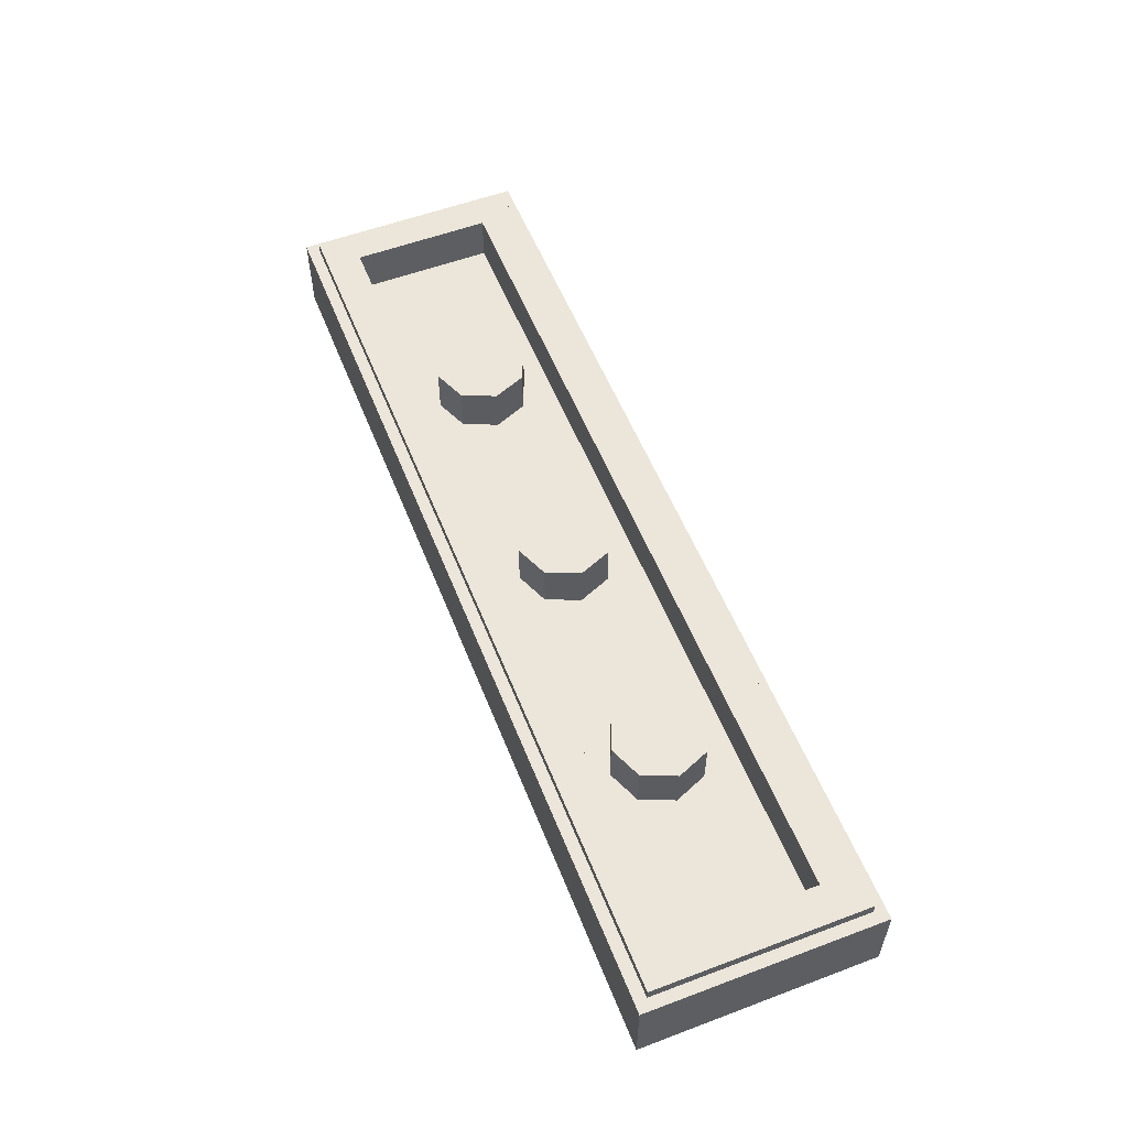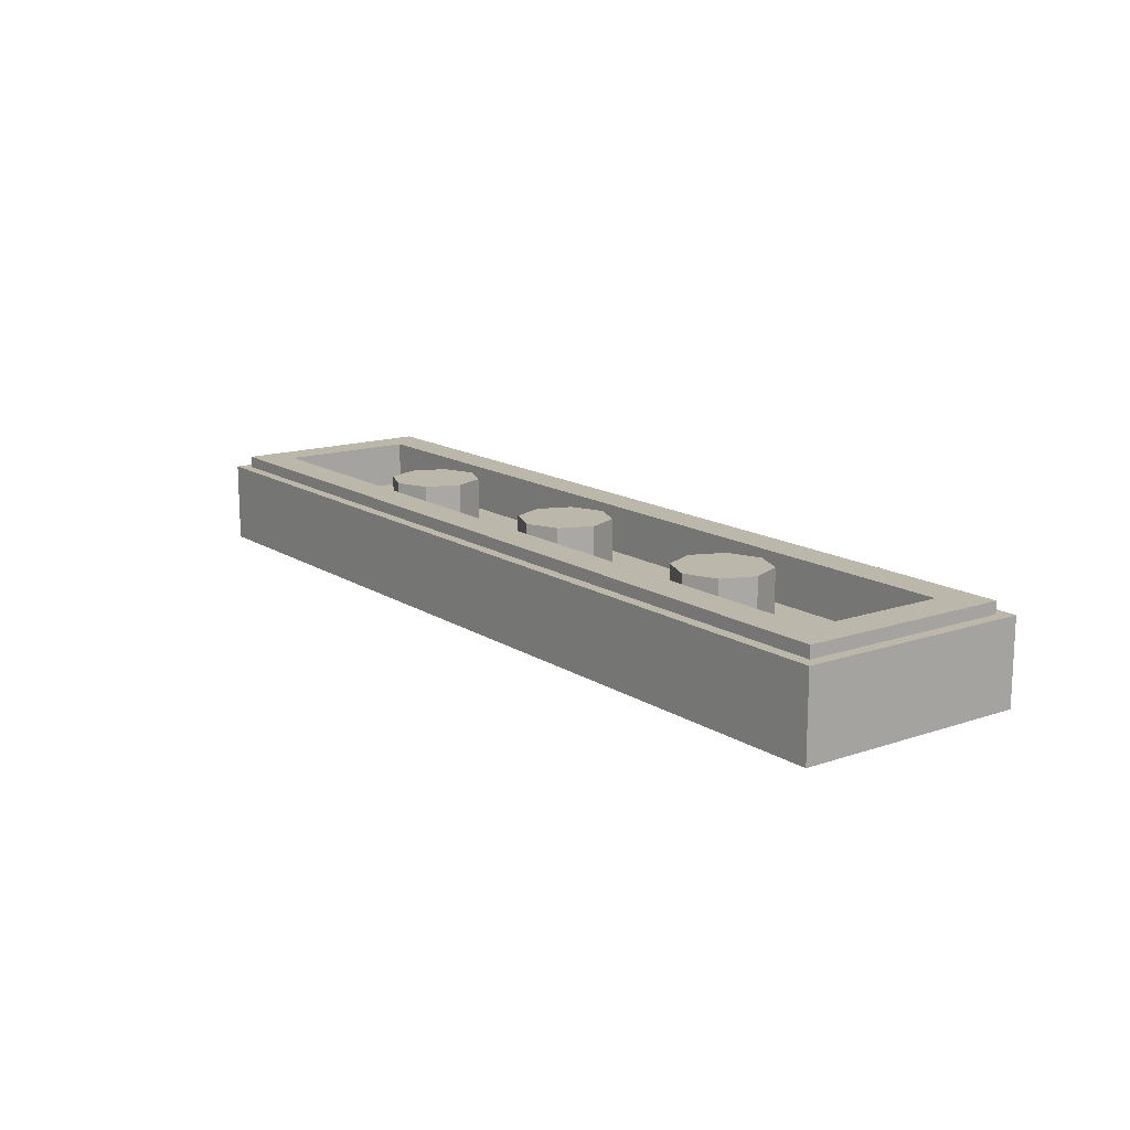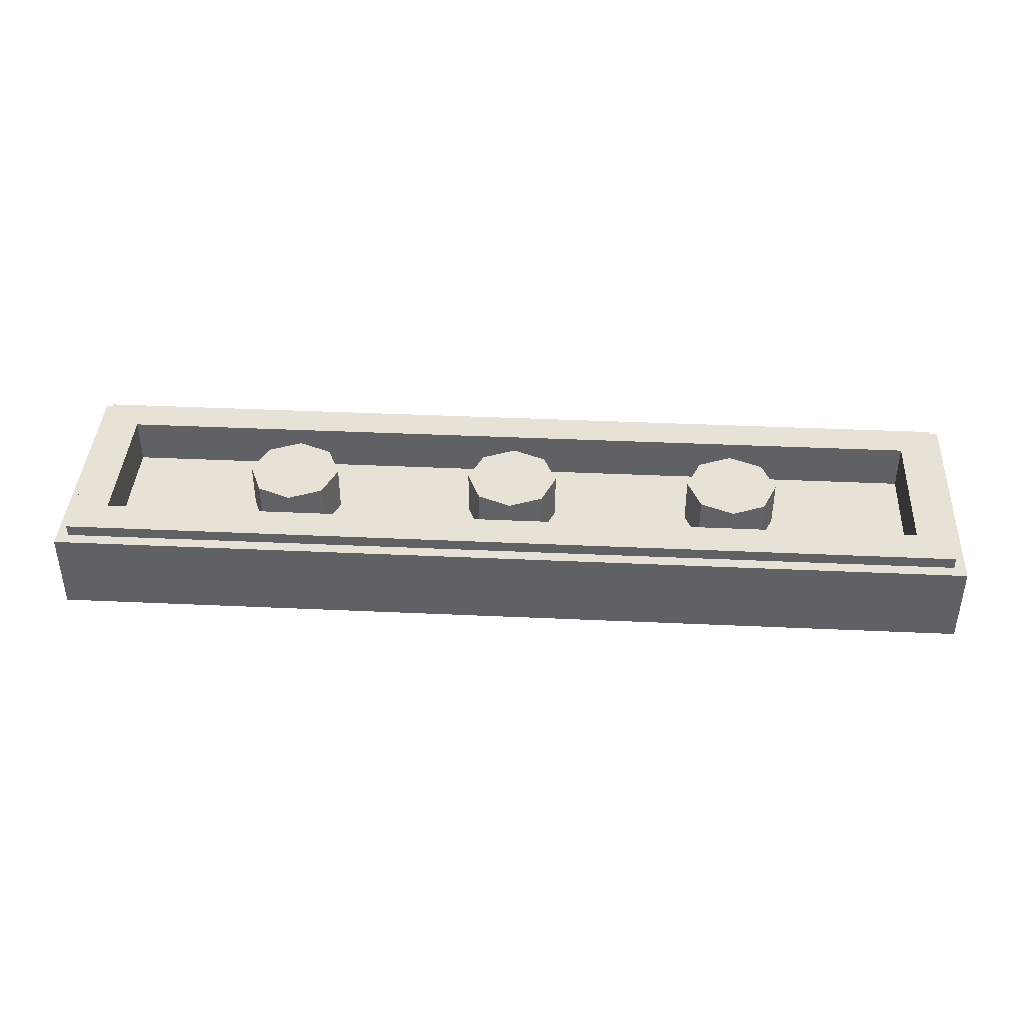
<metadata>
{"format":"obj","ext":"obj","renderer":"f3d","projection":"perspective","resolution":1024,"background":"white","views":[{"elev":55.7,"azim":-111.5,"up":"+Y"},{"elev":14.5,"azim":53.5,"up":"+Y"},{"elev":40.4,"azim":3.2,"up":"+Y"}]}
</metadata>
<code>
v -2 0.35 0.5
v -2 0 0.5
v 2 0 0.5
v 2 0.35 0.5
v -2 0.35 -0.5
v -2 0 -0.5
v -2 0 0.5
v -2 0.35 0.5
v 2 0.35 -0.5
v 2 0 -0.5
v -2 0 -0.5
v -2 0.35 -0.5
v 2 0.35 0.5
v 2 0 0.5
v 2 0 -0.5
v 2 0.35 -0.5
v -1.95 0.4 0.45
v -1.95 0.35 0.45
v 1.95 0.35 0.45
v 1.95 0.4 0.45
v -1.95 0.4 -0.45
v -1.95 0.35 -0.45
v -1.95 0.35 0.45
v -1.95 0.4 0.45
v 1.95 0.4 -0.45
v 1.95 0.35 -0.45
v -1.95 0.35 -0.45
v -1.95 0.4 -0.45
v 1.95 0.4 0.45
v 1.95 0.35 0.45
v 1.95 0.35 -0.45
v 1.95 0.4 -0.45
v -1.8 0.2 0.3
v 1.8 0.2 0.3
v 1.8 0.2 -0.3
v -1.8 0.2 -0.3
v -1.8 0.2 0.3
v -1.8 0.4 0.3
v 1.8 0.4 0.3
v 1.8 0.2 0.3
v -1.8 0.2 -0.3
v -1.8 0.4 -0.3
v -1.8 0.4 0.3
v -1.8 0.2 0.3
v 1.8 0.2 -0.3
v 1.8 0.4 -0.3
v -1.8 0.4 -0.3
v -1.8 0.2 -0.3
v 1.8 0.2 0.3
v 1.8 0.4 0.3
v 1.8 0.4 -0.3
v 1.8 0.2 -0.3
v -1.95 0.4 0.45
v -1.8 0.4 0.3
v -1.8 0.4 -0.3
v -1.95 0.4 -0.45
v 1.95 0.4 -0.45
v 1.8 0.4 -0.3
v 1.8 0.4 0.3
v 1.95 0.4 0.45
v 1.95 0.4 0.45
v 1.8 0.4 0.3
v -1.8 0.4 0.3
v -1.95 0.4 0.45
v -1.95 0.4 -0.45
v -1.8 0.4 -0.3
v 1.8 0.4 -0.3
v 1.95 0.4 -0.45
v -2 0.35 0.5
v -1.95 0.35 0.45
v -1.95 0.35 -0.45
v -2 0.35 -0.5
v 2 0.35 -0.5
v 1.95 0.35 -0.45
v 1.95 0.35 0.45
v 2 0.35 0.5
v 2 0.35 0.5
v 1.95 0.35 0.45
v -1.95 0.35 0.45
v -2 0.35 0.5
v -2 0.35 -0.5
v -1.95 0.35 -0.45
v 1.95 0.35 -0.45
v 2 0.35 -0.5
v 0 0.4 0
v 0.2 0.4 0
v 0.1414 0.4 0.1414
v 0 0.4 0
v 0.1414 0.4 0.1414
v 0 0.4 0.2
v 0 0.4 0
v 0 0.4 0.2
v -0.1414 0.4 0.1414
v 0 0.4 0
v -0.1414 0.4 0.1414
v -0.2 0.4 0
v 0 0.4 0
v -0.2 0.4 0
v -0.1414 0.4 -0.1414
v 0 0.4 0
v -0.1414 0.4 -0.1414
v 0 0.4 -0.2
v 0 0.4 0
v 0 0.4 -0.2
v 0.1414 0.4 -0.1414
v 0 0.4 0
v 0.1414 0.4 -0.1414
v 0.2 0.4 0
v 0.1414 0.4 0.1414
v 0.2 0.4 0
v 0.2 0.2 0
v 0.1414 0.2 0.1414
v 0 0.4 0.2
v 0.1414 0.4 0.1414
v 0.1414 0.2 0.1414
v 0 0.2 0.2
v -0.1414 0.4 0.1414
v 0 0.4 0.2
v 0 0.2 0.2
v -0.1414 0.2 0.1414
v -0.2 0.4 0
v -0.1414 0.4 0.1414
v -0.1414 0.2 0.1414
v -0.2 0.2 0
v -0.1414 0.4 -0.1414
v -0.2 0.4 0
v -0.2 0.2 0
v -0.1414 0.2 -0.1414
v 0 0.4 -0.2
v -0.1414 0.4 -0.1414
v -0.1414 0.2 -0.1414
v 0 0.2 -0.2
v 0.1414 0.4 -0.1414
v 0 0.4 -0.2
v 0 0.2 -0.2
v 0.1414 0.2 -0.1414
v 0.2 0.4 0
v 0.1414 0.4 -0.1414
v 0.1414 0.2 -0.1414
v 0.2 0.2 0
v -1 0.4 0
v -0.8 0.4 0
v -0.8586 0.4 0.1414
v -1 0.4 0
v -0.8586 0.4 0.1414
v -1 0.4 0.2
v -1 0.4 0
v -1 0.4 0.2
v -1.141 0.4 0.1414
v -1 0.4 0
v -1.141 0.4 0.1414
v -1.2 0.4 0
v -1 0.4 0
v -1.2 0.4 0
v -1.141 0.4 -0.1414
v -1 0.4 0
v -1.141 0.4 -0.1414
v -1 0.4 -0.2
v -1 0.4 0
v -1 0.4 -0.2
v -0.8586 0.4 -0.1414
v -1 0.4 0
v -0.8586 0.4 -0.1414
v -0.8 0.4 0
v -0.8586 0.4 0.1414
v -0.8 0.4 0
v -0.8 0.2 0
v -0.8586 0.2 0.1414
v -1 0.4 0.2
v -0.8586 0.4 0.1414
v -0.8586 0.2 0.1414
v -1 0.2 0.2
v -1.141 0.4 0.1414
v -1 0.4 0.2
v -1 0.2 0.2
v -1.141 0.2 0.1414
v -1.2 0.4 0
v -1.141 0.4 0.1414
v -1.141 0.2 0.1414
v -1.2 0.2 0
v -1.141 0.4 -0.1414
v -1.2 0.4 0
v -1.2 0.2 0
v -1.141 0.2 -0.1414
v -1 0.4 -0.2
v -1.141 0.4 -0.1414
v -1.141 0.2 -0.1414
v -1 0.2 -0.2
v -0.8586 0.4 -0.1414
v -1 0.4 -0.2
v -1 0.2 -0.2
v -0.8586 0.2 -0.1414
v -0.8 0.4 0
v -0.8586 0.4 -0.1414
v -0.8586 0.2 -0.1414
v -0.8 0.2 0
v 1 0.4 0
v 1.2 0.4 0
v 1.141 0.4 0.1414
v 1 0.4 0
v 1.141 0.4 0.1414
v 1 0.4 0.2
v 1 0.4 0
v 1 0.4 0.2
v 0.8586 0.4 0.1414
v 1 0.4 0
v 0.8586 0.4 0.1414
v 0.8 0.4 0
v 1 0.4 0
v 0.8 0.4 0
v 0.8586 0.4 -0.1414
v 1 0.4 0
v 0.8586 0.4 -0.1414
v 1 0.4 -0.2
v 1 0.4 0
v 1 0.4 -0.2
v 1.141 0.4 -0.1414
v 1 0.4 0
v 1.141 0.4 -0.1414
v 1.2 0.4 0
v 1.141 0.4 0.1414
v 1.2 0.4 0
v 1.2 0.2 0
v 1.141 0.2 0.1414
v 1 0.4 0.2
v 1.141 0.4 0.1414
v 1.141 0.2 0.1414
v 1 0.2 0.2
v 0.8586 0.4 0.1414
v 1 0.4 0.2
v 1 0.2 0.2
v 0.8586 0.2 0.1414
v 0.8 0.4 0
v 0.8586 0.4 0.1414
v 0.8586 0.2 0.1414
v 0.8 0.2 0
v 0.8586 0.4 -0.1414
v 0.8 0.4 0
v 0.8 0.2 0
v 0.8586 0.2 -0.1414
v 1 0.4 -0.2
v 0.8586 0.4 -0.1414
v 0.8586 0.2 -0.1414
v 1 0.2 -0.2
v 1.141 0.4 -0.1414
v 1 0.4 -0.2
v 1 0.2 -0.2
v 1.141 0.2 -0.1414
v 1.2 0.4 0
v 1.141 0.4 -0.1414
v 1.141 0.2 -0.1414
v 1.2 0.2 0
v 2 0 -0.5
v 2 0 0.5
v -2 0 0.5
v -2 0 -0.5
v 1.95 0 0.4
v 1.95 0 -0.4
v -1.95 0 -0.4
v -1.95 0 0.4
v -1.95 -0.0125 0.4
v 1.95 -0.0125 0.4
v 1.95 0 0.4
v -1.95 0 0.4
v -1.95 -0.0125 -0.4
v -1.95 -0.0125 0.4
v -1.95 0 0.4
v -1.95 0 -0.4
v 1.95 -0.0125 -0.4
v -1.95 -0.0125 -0.4
v -1.95 0 -0.4
v 1.95 0 -0.4
v 1.95 -0.0125 0.4
v 1.95 -0.0125 -0.4
v 1.95 0 -0.4
v 1.95 0 0.4
v -1.95 -0.0125 -0.085
v -1.89 -0.0125 -0.005
v -1.89 -0.0125 0.155
v -1.95 -0.0125 0.4
v -1.95 -0.0125 0.4
v -1.89 -0.0125 0.155
v -1.785 -0.0125 0.205
v -1.765 -0.0125 0.305
v -0.71 -0.0125 0.4
v -1.95 -0.0125 0.4
v -1.375 -0.0125 0.34
v -1.055 -0.0125 0.32
v -0.71 -0.0125 0.4
v -1.055 -0.0125 0.32
v -0.81 -0.0125 0.355
v -1.375 -0.0125 0.34
v -1.95 -0.0125 0.4
v -1.765 -0.0125 0.305
v -1.56 -0.0125 0.295
v 0.46 -0.0125 0.34
v 1.335 -0.0125 0.4
v -0.46 -0.0125 0.4
v -0.105 -0.0125 0.325
v 0.46 -0.0125 0.34
v -0.105 -0.0125 0.325
v 0.015 -0.0125 0.27
v 1.335 -0.0125 0.4
v 0.46 -0.0125 0.34
v 0.91 -0.0125 0.32
v 0.075 -0.0125 -0.285
v -0.02 -0.0125 -0.355
v 0.215 -0.0125 -0.335
v 1.895 -0.0125 -0.22
v 1.81 -0.0125 -0.33
v 1.95 -0.0125 -0.4
v 1.95 -0.0125 -0.015
v 1.91 -0.0125 -0.05
v 1.895 -0.0125 -0.22
v 1.95 -0.0125 -0.4
v -0.02 -0.0125 -0.355
v -0.74 -0.0125 -0.4
v 1.95 -0.0125 -0.4
v 0.215 -0.0125 -0.335
v -0.02 -0.0125 -0.355
v 1.95 -0.0125 -0.4
v 0.82 -0.0125 -0.34
v 0.415 -0.0125 -0.315
v 0.215 -0.0125 -0.335
v 0.82 -0.0125 -0.34
v 0.62 -0.0125 -0.31
v 0.335 -0.0125 -0.305
v 0.215 -0.0125 -0.335
v 0.415 -0.0125 -0.315
v 0.57 -0.0125 -0.275
v 0.515 -0.0125 -0.27
v 0.415 -0.0125 -0.315
v 0.62 -0.0125 -0.31
v 1.45 -0.0125 -0.295
v 0.82 -0.0125 -0.34
v 1.95 -0.0125 -0.4
v 1.81 -0.0125 -0.33
v 1.57 -0.0125 -0.275
v 1.45 -0.0125 -0.295
v 1.81 -0.0125 -0.33
v 1.33 -0.0125 -0.27
v 0.82 -0.0125 -0.34
v 1.45 -0.0125 -0.295
v -0.33 -0.0125 -0.345
v -0.74 -0.0125 -0.4
v -0.02 -0.0125 -0.355
v -1.585 -0.0125 -0.21
v -1.66 -0.0125 -0.22
v -1.58 -0.0125 -0.265
v -1.245 -0.0125 0.015
v -1.245 -0.0125 -0.03
v -1.17 -0.0125 -0.03
v -1.145 -0.0125 0.02
v -1.585 -0.0125 0.06
v -1.565 -0.0125 0.01
v -1.47 -0.0125 0.005
v -1.505 -0.0125 0.105
v -1.505 -0.0125 0.105
v -1.47 -0.0125 0.005
v -1.355 -0.0125 0.065
v -1.39 -0.0125 0.14
v -1.305 -0.0125 0.14
v -1.39 -0.0125 0.14
v -1.355 -0.0125 0.065
v -0.305 -0.0125 -0.13
v -0.335 -0.0125 -0.17
v -0.3 -0.0125 -0.195
v -0.23 -0.0125 -0.11
v -0.23 -0.0125 -0.11
v -0.3 -0.0125 -0.195
v -0.215 -0.0125 -0.175
v -0.175 -0.0125 -0.12
v 1.37 -0.0125 -0.05
v 1.39 -0.0125 -0.1
v 1.48 -0.0125 -0.095
v 1.485 -0.0125 0
v 1.485 -0.0125 0
v 1.48 -0.0125 -0.095
v 1.595 -0.0125 -0.015
v 1.57 -0.0125 0.025
v 1.57 -0.0125 0.025
v 1.595 -0.0125 -0.015
v 1.645 -0.0125 0.015
v 1.65 -0.0125 -0.08
v 1.65 -0.0125 -0.12
v 1.71 -0.0125 -0.115
v 1.725 -0.0125 -0.085
v -1.66 -0.0125 -0.22
v -1.95 -0.0125 -0.085
v -1.95 -0.0125 -0.4
v -1.58 -0.0125 -0.265
v -1.58 -0.0125 -0.265
v -1.95 -0.0125 -0.4
v -0.74 -0.0125 -0.4
v -1.585 -0.0125 -0.21
v -1.58 -0.0125 -0.265
v -0.74 -0.0125 -0.4
v -1.245 -0.0125 -0.03
v -1.17 -0.0125 -0.03
v -1.245 -0.0125 -0.03
v -0.74 -0.0125 -0.4
v -1.145 -0.0125 0.02
v -1.17 -0.0125 -0.03
v -0.74 -0.0125 -0.4
v -0.335 -0.0125 -0.17
v -0.335 -0.0125 -0.17
v -0.74 -0.0125 -0.4
v -0.33 -0.0125 -0.345
v -0.3 -0.0125 -0.195
v -0.215 -0.0125 -0.175
v -0.3 -0.0125 -0.195
v -0.33 -0.0125 -0.345
v -0.02 -0.0125 -0.355
v -0.175 -0.0125 -0.12
v -0.215 -0.0125 -0.175
v -0.02 -0.0125 -0.355
v 0.075 -0.0125 -0.285
v -1.89 -0.0125 -0.005
v -1.95 -0.0125 -0.085
v -1.66 -0.0125 -0.22
v -1.565 -0.0125 0.01
v -1.565 -0.0125 0.01
v -1.66 -0.0125 -0.22
v -1.585 -0.0125 -0.21
v -1.47 -0.0125 0.005
v -1.47 -0.0125 0.005
v -1.585 -0.0125 -0.21
v -1.245 -0.0125 -0.03
v -1.355 -0.0125 0.065
v -1.355 -0.0125 0.065
v -1.245 -0.0125 -0.03
v -1.245 -0.0125 0.015
v -1.305 -0.0125 0.14
v -1.305 -0.0125 0.14
v -1.245 -0.0125 0.015
v -1.145 -0.0125 0.02
v -1.055 -0.0125 0.32
v -1.89 -0.0125 -0.005
v -1.565 -0.0125 0.01
v -1.585 -0.0125 0.06
v -1.785 -0.0125 0.205
v -1.785 -0.0125 0.205
v -1.89 -0.0125 0.155
v -1.89 -0.0125 -0.005
v -1.56 -0.0125 0.295
v -1.765 -0.0125 0.305
v -1.785 -0.0125 0.205
v -1.585 -0.0125 0.06
v -1.56 -0.0125 0.295
v -1.585 -0.0125 0.06
v -1.505 -0.0125 0.105
v -1.375 -0.0125 0.34
v -1.375 -0.0125 0.34
v -1.505 -0.0125 0.105
v -1.39 -0.0125 0.14
v -1.375 -0.0125 0.34
v -1.39 -0.0125 0.14
v -1.305 -0.0125 0.14
v -1.055 -0.0125 0.32
v -0.81 -0.0125 0.355
v -1.055 -0.0125 0.32
v -1.145 -0.0125 0.02
v -0.335 -0.0125 -0.17
v -0.81 -0.0125 0.355
v -0.335 -0.0125 -0.17
v -0.305 -0.0125 -0.13
v -0.71 -0.0125 0.4
v -0.46 -0.0125 0.4
v -0.71 -0.0125 0.4
v -0.305 -0.0125 -0.13
v -0.23 -0.0125 -0.11
v -0.105 -0.0125 0.325
v -0.46 -0.0125 0.4
v -0.23 -0.0125 -0.11
v -0.175 -0.0125 -0.12
v 0.015 -0.0125 0.27
v -0.105 -0.0125 0.325
v -0.175 -0.0125 -0.12
v 0.075 -0.0125 -0.285
v 0.335 -0.0125 -0.305
v 0.015 -0.0125 0.27
v 0.075 -0.0125 -0.285
v 0.215 -0.0125 -0.335
v 0.335 -0.0125 -0.305
v 0.415 -0.0125 -0.315
v 0.515 -0.0125 -0.27
v 0.015 -0.0125 0.27
v 0.46 -0.0125 0.34
v 0.015 -0.0125 0.27
v 0.515 -0.0125 -0.27
v 0.57 -0.0125 -0.275
v 0.91 -0.0125 0.32
v 0.46 -0.0125 0.34
v 0.57 -0.0125 -0.275
v 0.62 -0.0125 -0.31
v 0.91 -0.0125 0.32
v 0.62 -0.0125 -0.31
v 0.82 -0.0125 -0.34
v 1.37 -0.0125 -0.05
v 1.39 -0.0125 -0.1
v 1.37 -0.0125 -0.05
v 0.82 -0.0125 -0.34
v 1.33 -0.0125 -0.27
v 1.48 -0.0125 -0.095
v 1.39 -0.0125 -0.1
v 1.33 -0.0125 -0.27
v 1.45 -0.0125 -0.295
v 1.48 -0.0125 -0.095
v 1.45 -0.0125 -0.295
v 1.57 -0.0125 -0.275
v 1.65 -0.0125 -0.12
v 1.48 -0.0125 -0.095
v 1.65 -0.0125 -0.12
v 1.65 -0.0125 -0.08
v 1.595 -0.0125 -0.015
v 1.645 -0.0125 0.015
v 1.595 -0.0125 -0.015
v 1.65 -0.0125 -0.08
v 1.725 -0.0125 -0.085
v 1.645 -0.0125 0.015
v 1.725 -0.0125 -0.085
v 1.91 -0.0125 -0.05
v 1.95 -0.0125 -0.015
v 1.645 -0.0125 0.015
v 1.95 -0.0125 -0.015
v 1.95 -0.0125 0.4
v 1.57 -0.0125 0.025
v 1.57 -0.0125 0.025
v 1.95 -0.0125 0.4
v 1.335 -0.0125 0.4
v 1.485 -0.0125 0
v 1.485 -0.0125 0
v 1.335 -0.0125 0.4
v 0.91 -0.0125 0.32
v 1.37 -0.0125 -0.05
v 1.71 -0.0125 -0.115
v 1.65 -0.0125 -0.12
v 1.57 -0.0125 -0.275
v 1.81 -0.0125 -0.33
v 1.71 -0.0125 -0.115
v 1.81 -0.0125 -0.33
v 1.895 -0.0125 -0.22
v 1.725 -0.0125 -0.085
v 1.91 -0.0125 -0.05
v 1.725 -0.0125 -0.085
v 1.895 -0.0125 -0.22
g mesh944075
f 1 2 3
f 3 4 1
f 5 6 7
f 7 8 5
f 9 10 11
f 11 12 9
f 13 14 15
f 15 16 13
g mesh944077
f 17 18 19
f 19 20 17
f 21 22 23
f 23 24 21
f 25 26 27
f 27 28 25
f 29 30 31
f 31 32 29
g mesh944079
f 33 34 35
f 35 36 33
f 37 38 39
f 39 40 37
f 41 42 43
f 43 44 41
f 45 46 47
f 47 48 45
f 49 50 51
f 51 52 49
f 53 54 55
f 55 56 53
f 57 58 59
f 59 60 57
f 61 62 63
f 63 64 61
f 65 66 67
f 67 68 65
f 69 70 71
f 71 72 69
f 73 74 75
f 75 76 73
f 77 78 79
f 79 80 77
f 81 82 83
f 83 84 81
g mesh944084
f 85 87 86
f 88 90 89
f 91 93 92
f 94 96 95
f 97 99 98
f 100 102 101
f 103 105 104
f 106 108 107
g mesh944086
f 109 111 110
f 111 109 112
f 113 115 114
f 115 113 116
f 117 119 118
f 119 117 120
f 121 123 122
f 123 121 124
f 125 127 126
f 127 125 128
f 129 131 130
f 131 129 132
f 133 135 134
f 135 133 136
f 137 139 138
f 139 137 140
g mesh944092
f 141 143 142
f 144 146 145
f 147 149 148
f 150 152 151
f 153 155 154
f 156 158 157
f 159 161 160
f 162 164 163
g mesh944094
f 165 167 166
f 167 165 168
f 169 171 170
f 171 169 172
f 173 175 174
f 175 173 176
f 177 179 178
f 179 177 180
f 181 183 182
f 183 181 184
f 185 187 186
f 187 185 188
f 189 191 190
f 191 189 192
f 193 195 194
f 195 193 196
g mesh944100
f 197 199 198
f 200 202 201
f 203 205 204
f 206 208 207
f 209 211 210
f 212 214 213
f 215 217 216
f 218 220 219
g mesh944102
f 221 223 222
f 223 221 224
f 225 227 226
f 227 225 228
f 229 231 230
f 231 229 232
f 233 235 234
f 235 233 236
f 237 239 238
f 239 237 240
f 241 243 242
f 243 241 244
f 245 247 246
f 247 245 248
f 249 251 250
f 251 249 252
f 253 254 255
f 255 256 253
g mesh944108
f 257 258 259
f 259 260 257
f 261 262 263
f 263 264 261
f 265 266 267
f 267 268 265
f 269 270 271
f 271 272 269
f 273 274 275
f 275 276 273
f 277 278 279
f 279 280 277
f 281 282 283
f 283 284 281
f 285 286 287
f 287 288 285
f 289 290 291
f 292 293 294
f 294 295 292
f 296 297 298
f 298 299 296
f 300 301 302
f 303 304 305
f 306 307 308
f 309 310 311
f 312 313 314
f 314 315 312
f 316 317 318
f 319 320 321
f 321 322 319
f 323 324 325
f 325 326 323
f 327 328 329
f 330 331 332
f 332 333 330
f 334 335 336
f 336 337 334
f 338 339 340
f 341 342 343
f 344 345 346
f 347 348 349
f 350 351 352
f 352 353 350
f 354 355 356
f 356 357 354
f 358 359 360
f 360 361 358
f 362 363 364
f 365 366 367
f 367 368 365
f 369 370 371
f 371 372 369
f 373 374 375
f 375 376 373
f 377 378 379
f 379 380 377
f 381 382 383
f 384 385 386
f 386 387 384
f 388 389 390
f 390 391 388
f 392 393 394
f 395 396 397
f 397 398 395
f 399 400 401
f 402 403 404
f 404 405 402
f 406 407 408
f 408 409 406
f 410 411 412
f 412 413 410
f 414 415 416
f 416 417 414
f 418 419 420
f 420 421 418
f 422 423 424
f 424 425 422
f 426 427 428
f 428 429 426
f 430 431 432
f 432 433 430
f 434 435 436
f 436 437 434
f 438 439 440
f 440 441 438
f 442 443 444
f 445 446 447
f 447 448 445
f 449 450 451
f 451 452 449
f 453 454 455
f 456 457 458
f 458 459 456
f 460 461 462
f 462 463 460
f 464 465 466
f 466 467 464
f 468 469 470
f 470 471 468
f 472 473 474
f 474 475 472
f 476 477 478
f 478 479 476
f 480 481 482
f 482 483 480
f 484 485 486
f 486 487 484
f 488 489 490
f 490 491 488
f 492 493 494
f 494 495 492
f 496 497 498
f 498 499 496
f 500 501 502
f 502 503 500
f 504 505 506
f 506 507 504
f 508 509 510
f 510 511 508
f 512 513 514
f 514 515 512
f 516 517 518
f 518 519 516
f 520 521 522
f 522 523 520
f 524 525 526
f 526 527 524
f 528 529 530
f 530 531 528
f 532 533 534
f 534 535 532
f 536 537 538
f 538 539 536
f 540 541 542
f 542 543 540
f 544 545 546

</code>
